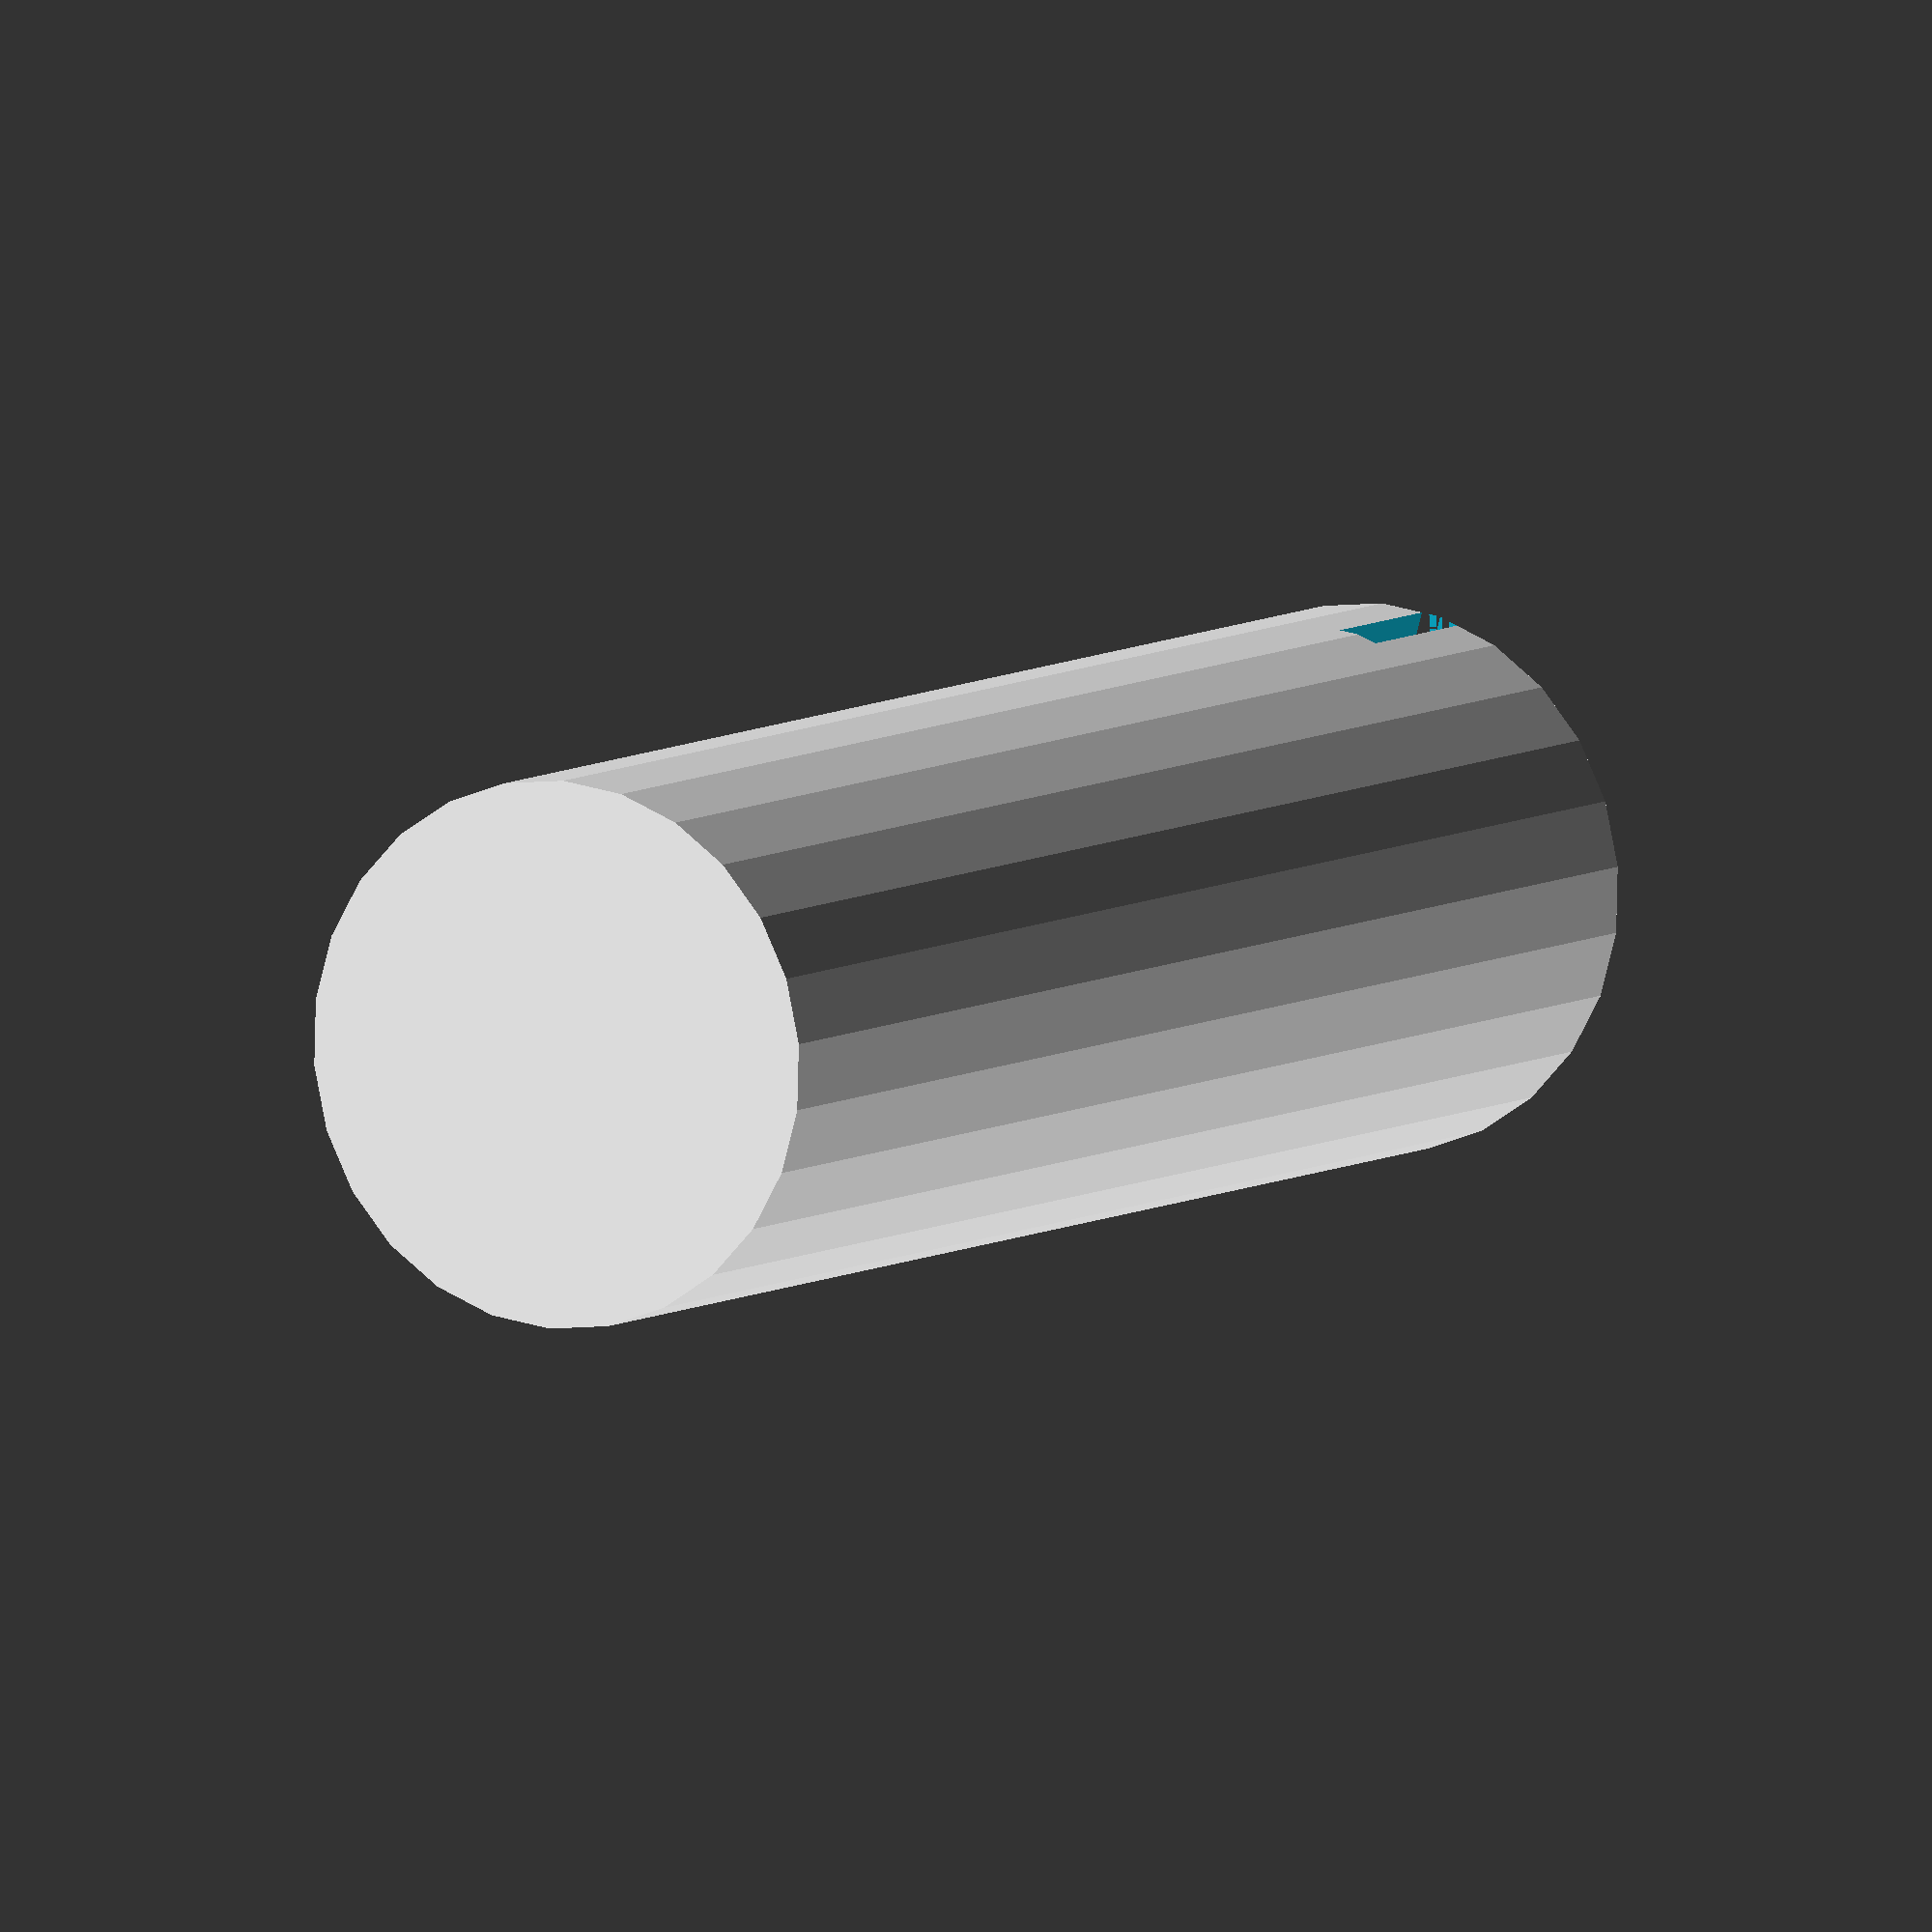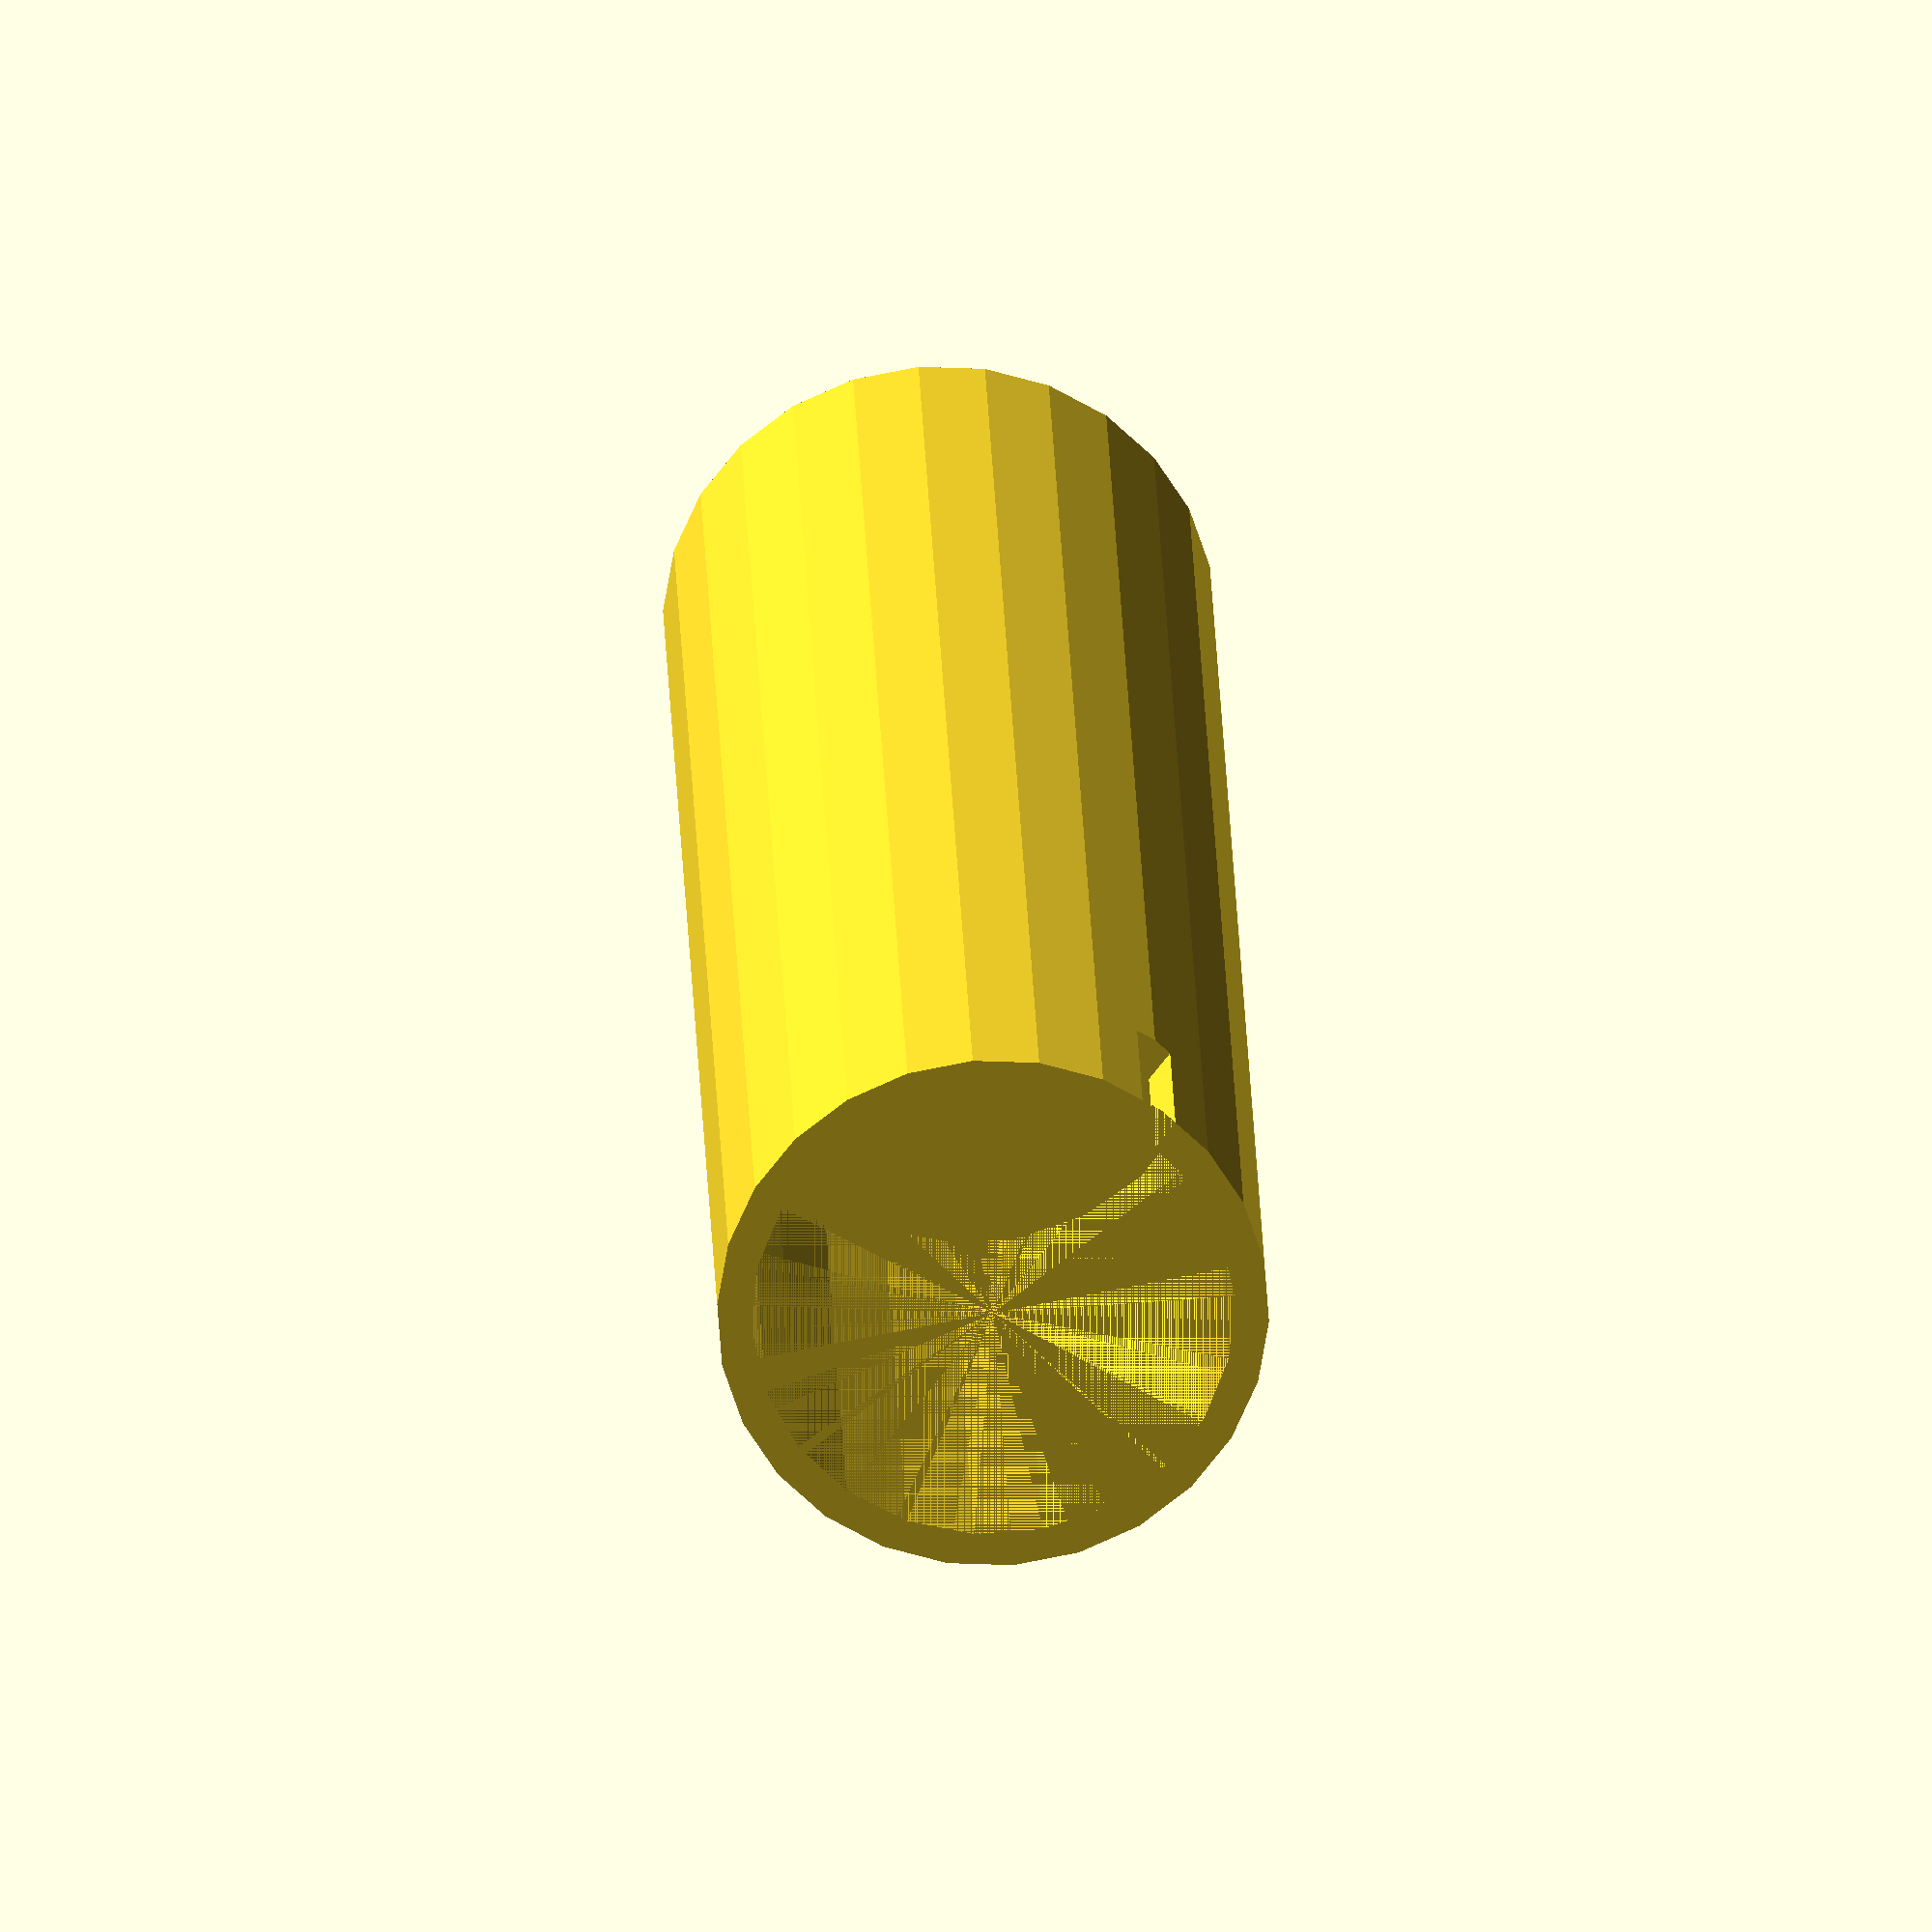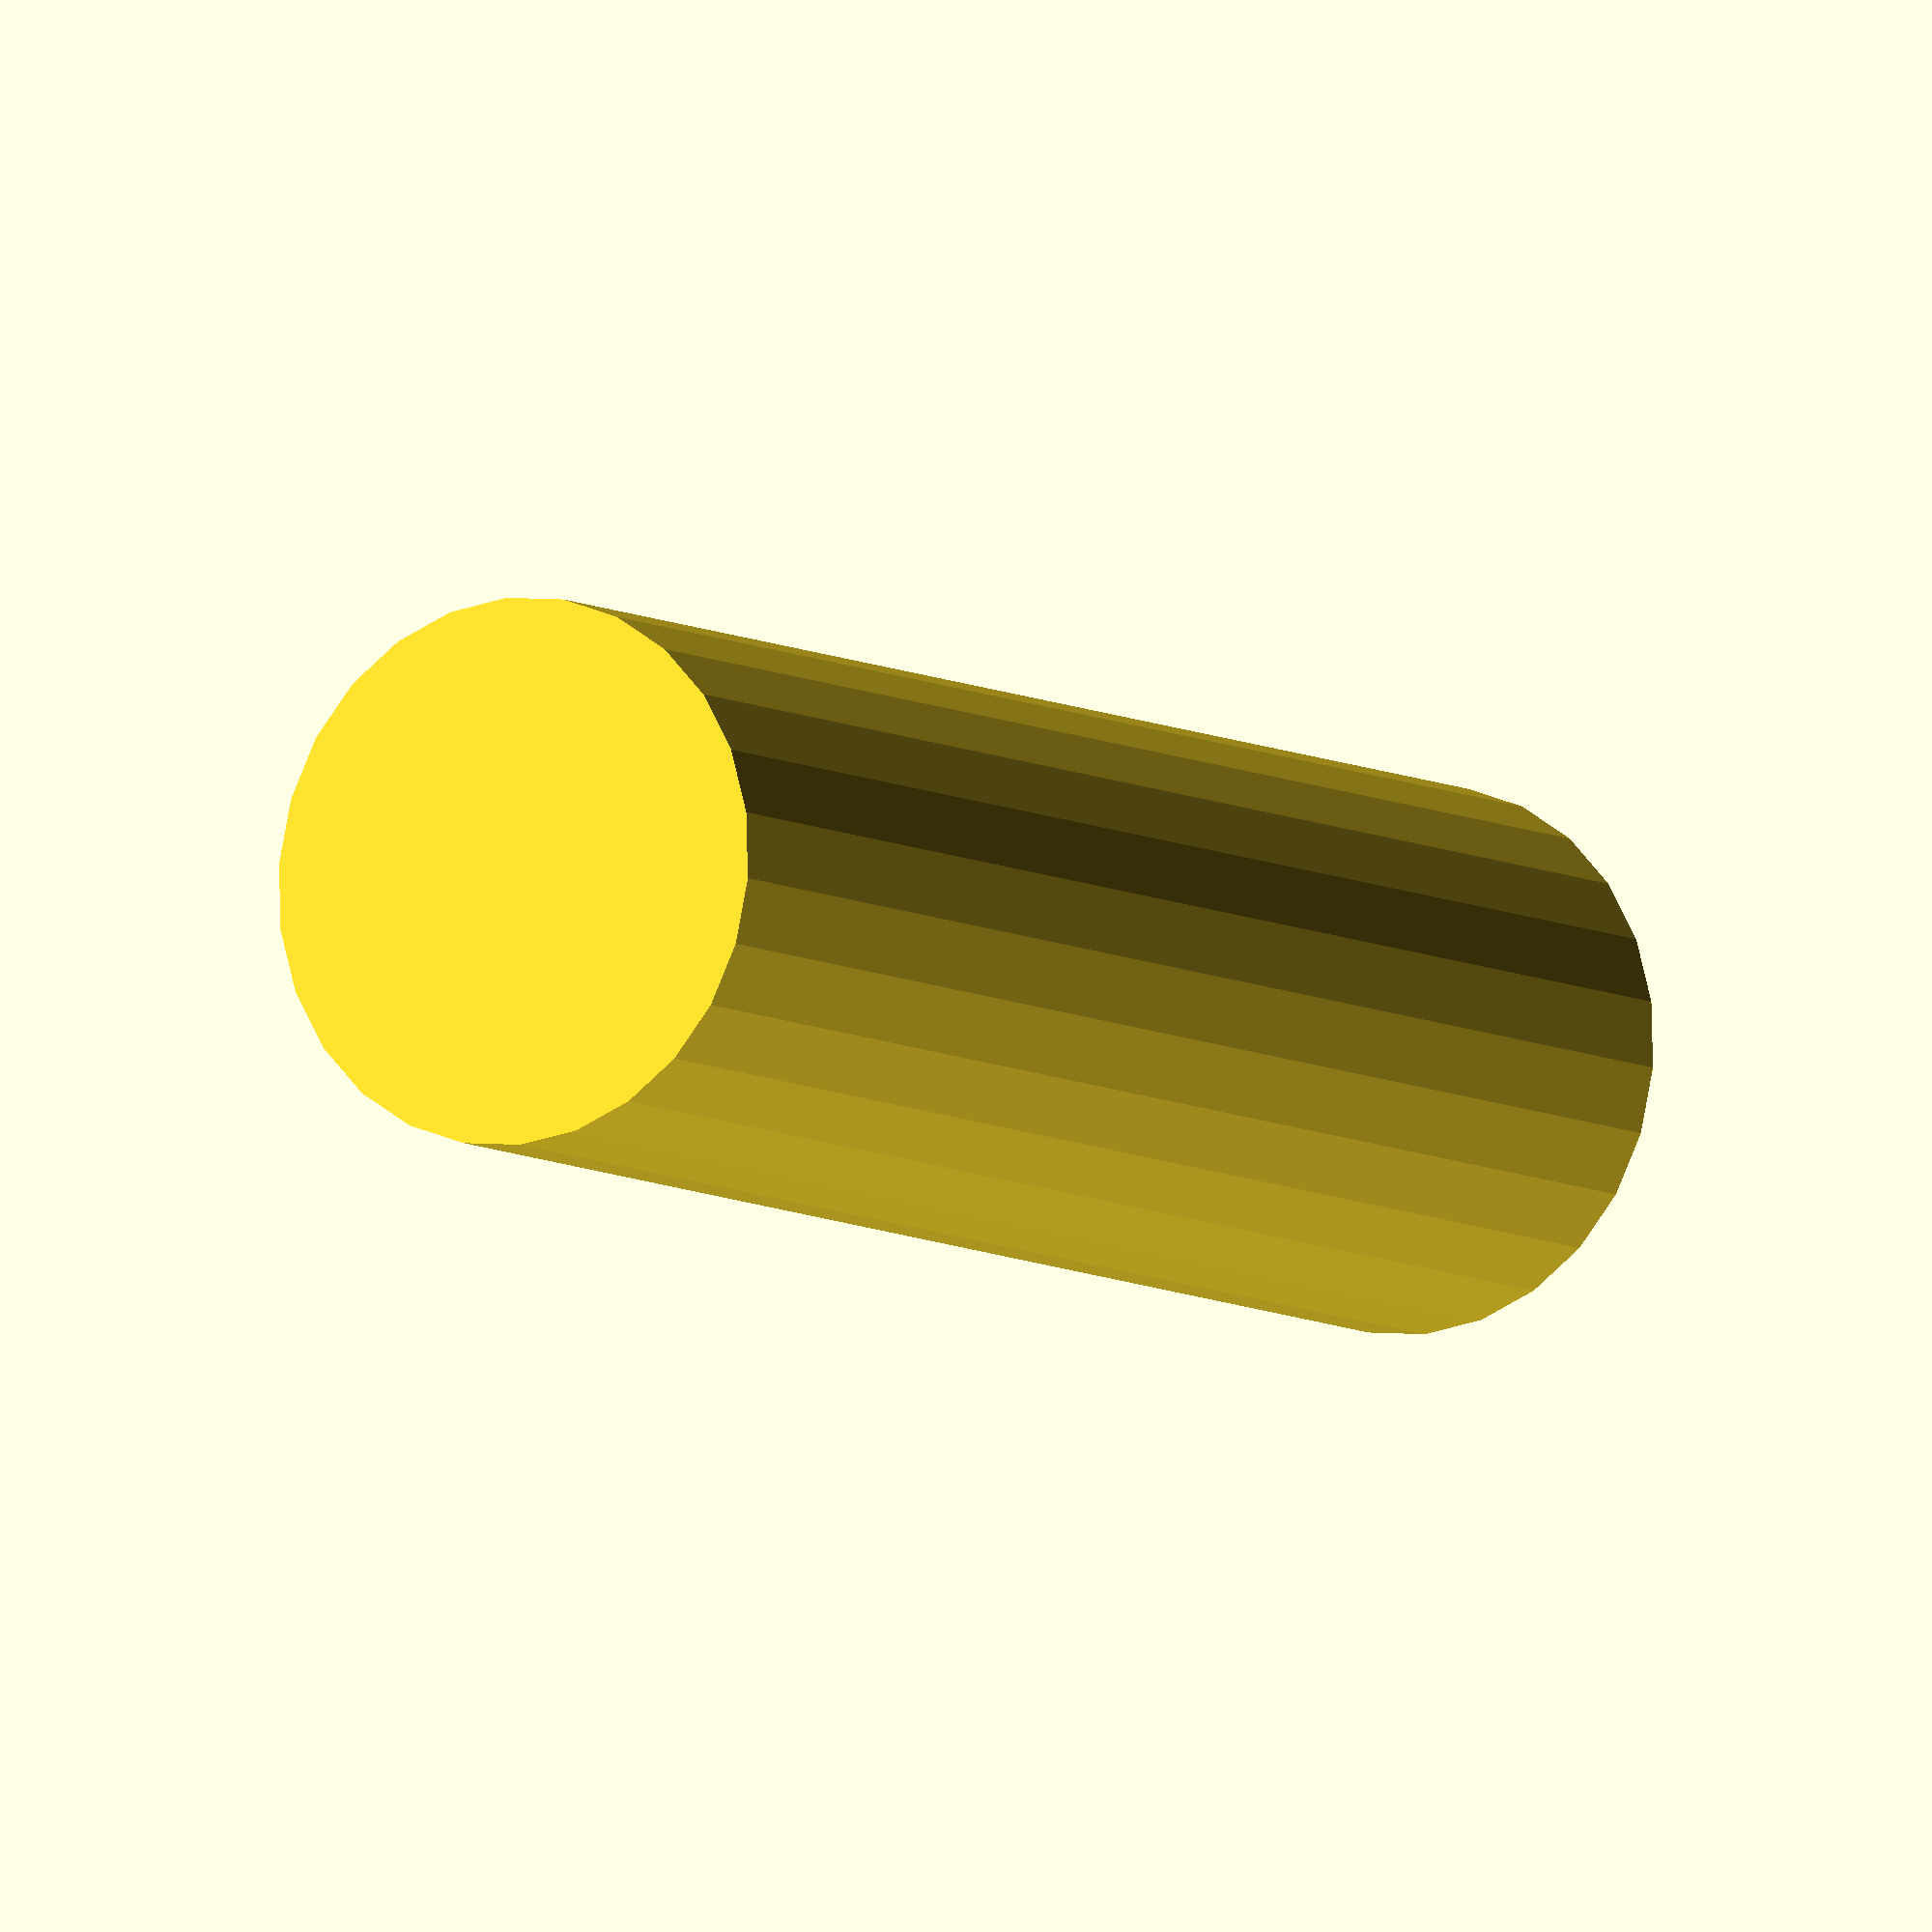
<openscad>
//Special tool for fitting the spring on a 1990s - 2000s era VW door lock.
//As found in Polo 6Ns and contemporary cars.


difference(){
    cylinder (50,8,8,false);
    cylinder (21,7,7,false);
    translate([0,-0.6,0]) cube([10,1.2,5]);
}
</openscad>
<views>
elev=173.3 azim=105.4 roll=151.7 proj=o view=solid
elev=156.3 azim=52.7 roll=1.8 proj=o view=wireframe
elev=187.4 azim=88.4 roll=148.4 proj=o view=wireframe
</views>
